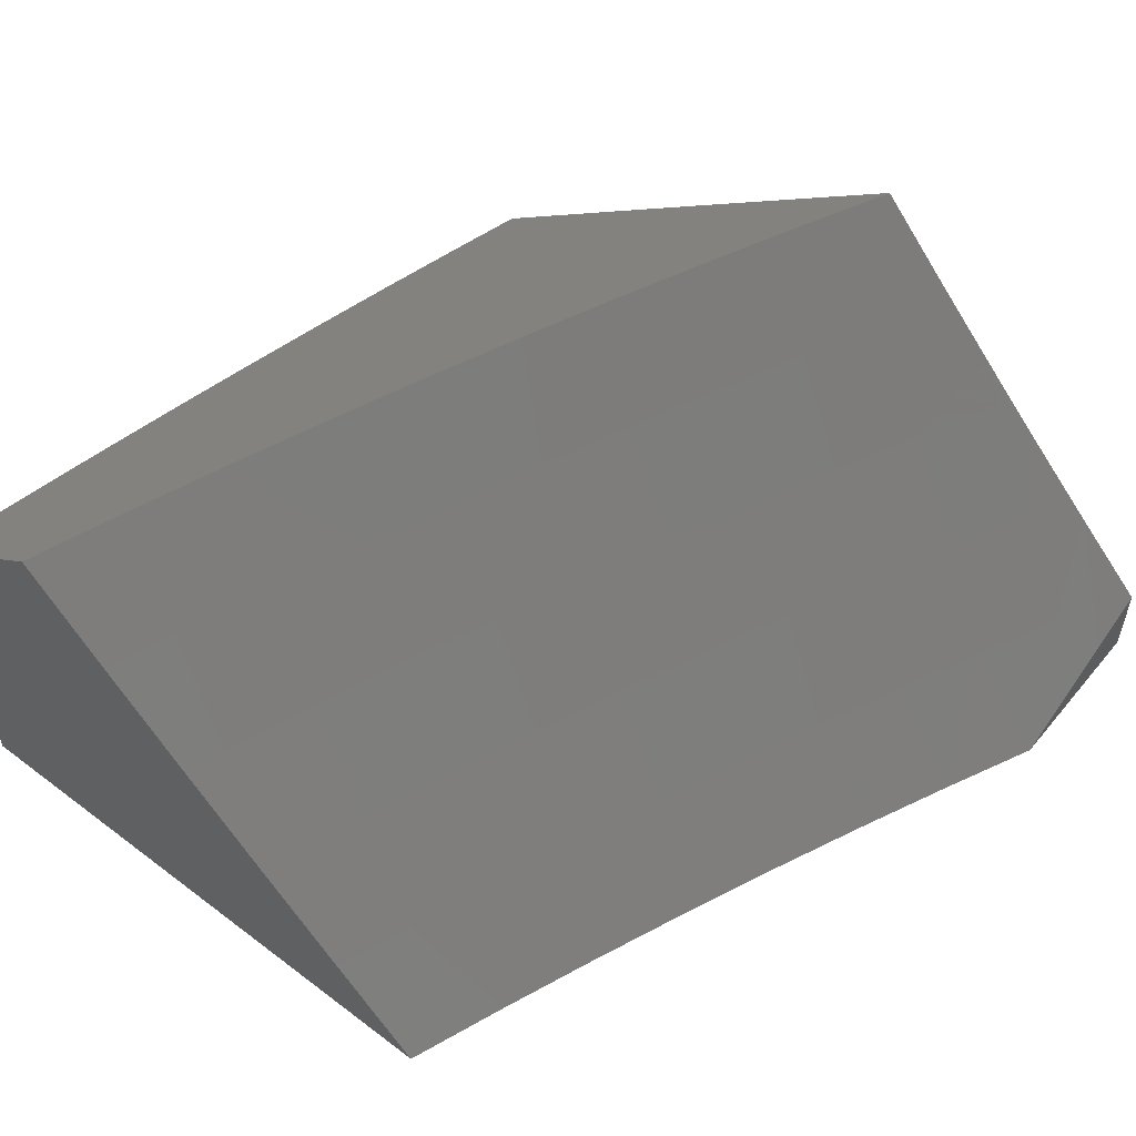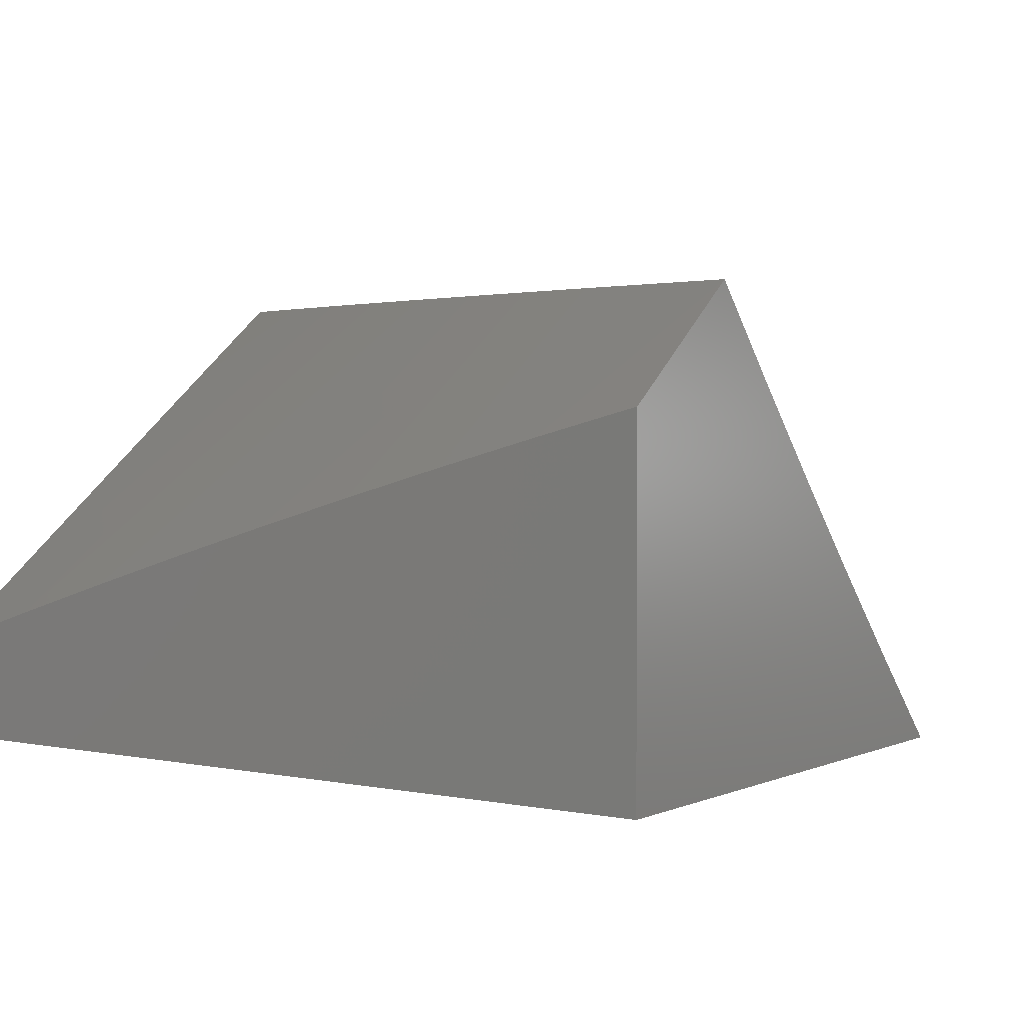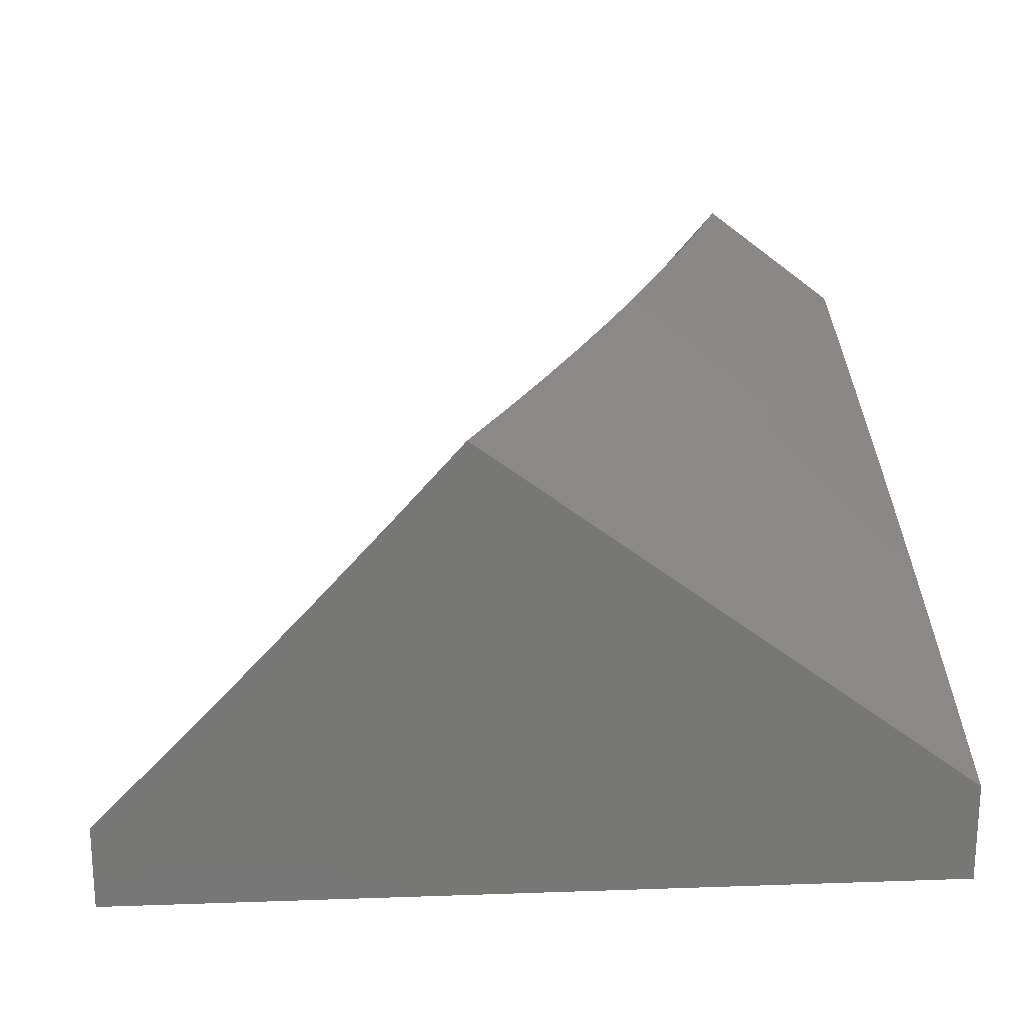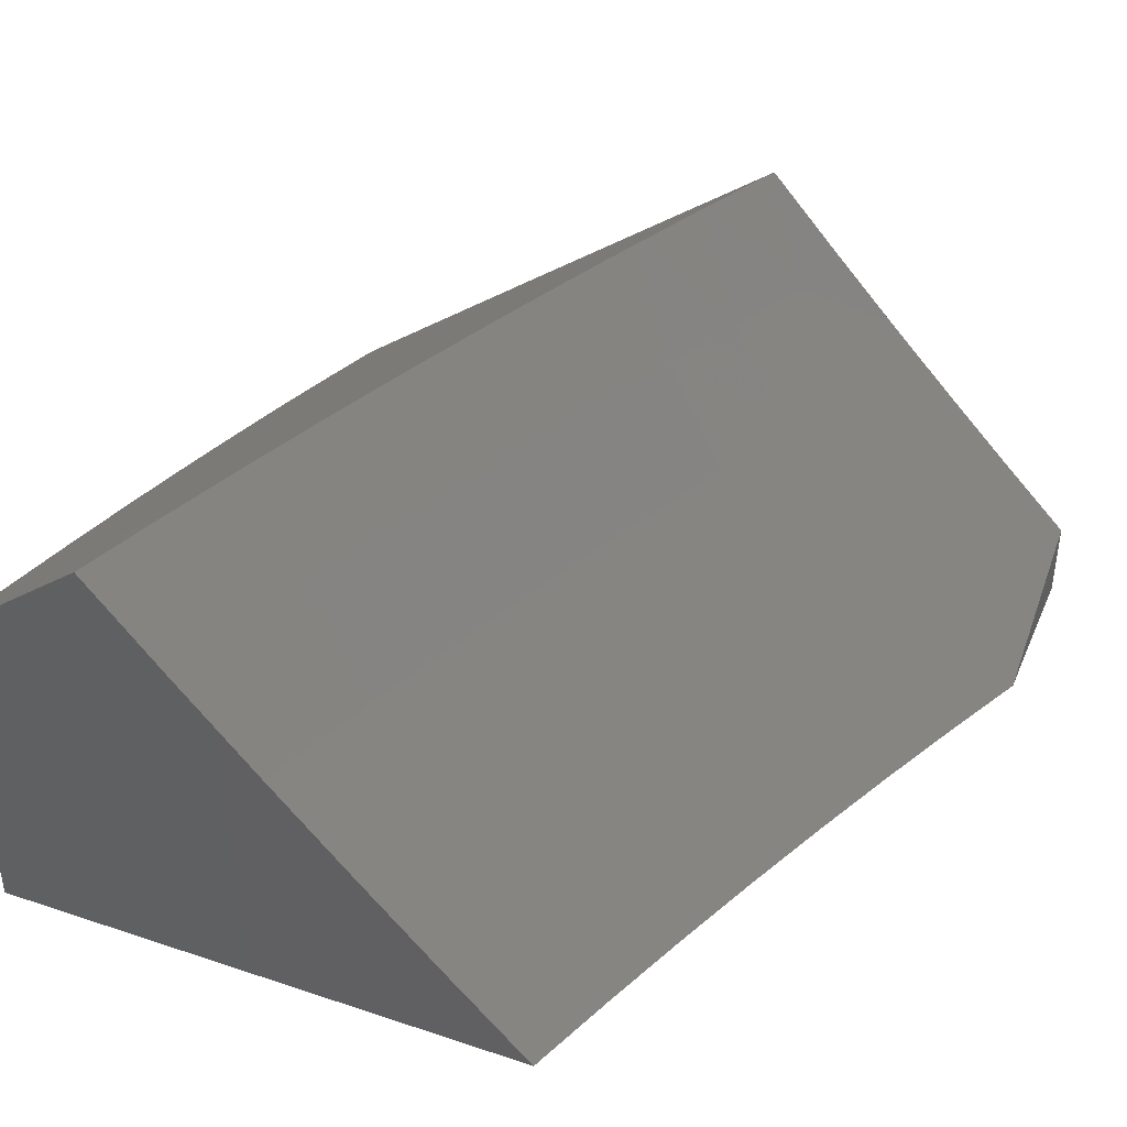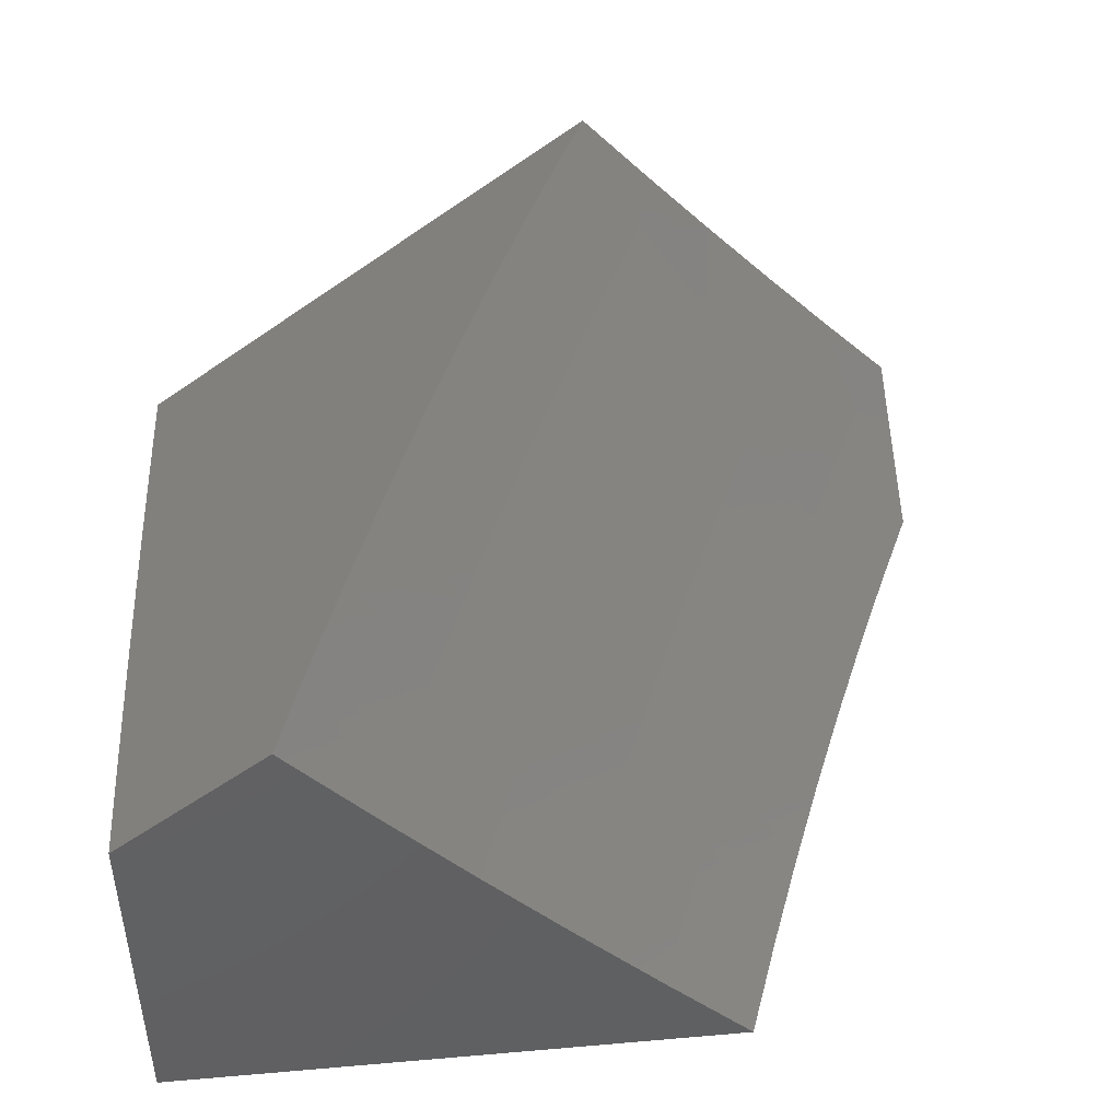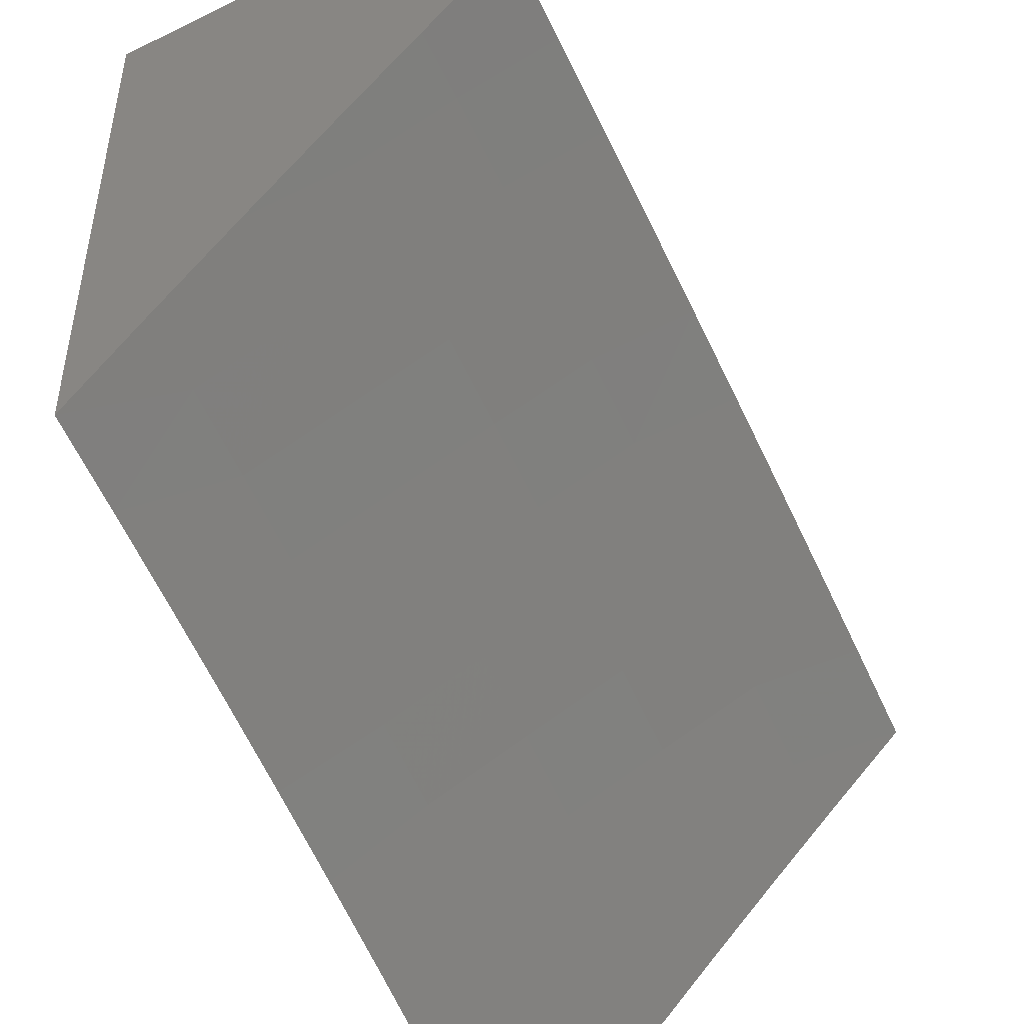
<metadata>
{"format":"stl","ext":"stl","renderer":"f3d","projection":"perspective","resolution":1024,"background":"white","views":[{"elev":54.6,"azim":-51.3,"up":"+Z"},{"elev":2.9,"azim":-145.1,"up":"+Z"},{"elev":20.9,"azim":86.4,"up":"+Z"},{"elev":40.0,"azim":-67.7,"up":"+Z"},{"elev":45.4,"azim":-95.7,"up":"+Z"},{"elev":-45.8,"azim":-61.2,"up":"+Y"}]}
</metadata>
<code>
# stl→obj: 87 verts, 170 faces
v 4 8.421 -7.455
v 4 8.492 -7.507
v 3.891 8.472 -7.455
v 4 8.563 -7.559
v 4 8.635 -7.612
v 4 8.707 -7.665
v 4 8.779 -7.718
v 3.782 8.522 -7.455
v 4 8.852 -7.772
v 4 8.926 -7.826
v 4 9 -7.881
v 3.873 9 -7.84
v 3.672 8.57 -7.455
v 3.746 9 -7.8
v 3.561 8.616 -7.455
v 3.62 9 -7.761
v 3.45 8.661 -7.455
v 3.495 9 -7.724
v 3.338 8.705 -7.455
v 3.371 9 -7.688
v 3.226 8.747 -7.455
v 3.247 9 -7.653
v 3.113 8.788 -7.455
v 3.123 9 -7.62
v 3 8.827 -7.455
v 3 9 -7.588
v 3 8.913 -7.521
v 4 8 -7.9
v 4 8.086 -7.813
v 3.931 8 -7.934
v 3.903 8.054 -7.893
v 3.863 8 -7.967
v 3.803 8.102 -7.893
v 3.793 8 -8
v 3.682 8.052 -8
v 3.703 8.148 -7.893
v 3.57 8.102 -8
v 3.602 8.193 -7.893
v 3.457 8.151 -8
v 3.5 8.237 -7.893
v 3.398 8.28 -7.893
v 3.538 8.325 -7.785
v 3.434 8.368 -7.785
v 3.574 8.411 -7.676
v 3.47 8.455 -7.676
v 3.61 8.497 -7.566
v 3.505 8.541 -7.566
v 3.944 8.14 -7.785
v 4 8.171 -7.725
v 3.985 8.225 -7.676
v 4 8.256 -7.636
v 3.884 8.273 -7.676
v 3.923 8.357 -7.566
v 3.781 8.32 -7.676
v 3.819 8.405 -7.566
v 3.678 8.367 -7.676
v 3.715 8.451 -7.566
v 4 8.339 -7.546
v 3.399 8.583 -7.566
v 3.293 8.625 -7.566
v 3.186 8.665 -7.566
v 3.079 8.703 -7.566
v 3 8.731 -7.567
v 3 8.633 -7.677
v 3.048 8.616 -7.676
v 3 8.533 -7.786
v 3.016 8.528 -7.785
v 3 8.432 -7.894
v 3.122 8.49 -7.785
v 3.089 8.4 -7.893
v 3.226 8.45 -7.785
v 3.192 8.362 -7.893
v 3.331 8.41 -7.785
v 3.296 8.321 -7.893
v 3 8.33 -8
v 3.115 8.288 -8
v 3.23 8.244 -8
v 3.344 8.198 -8
v 3.844 8.188 -7.785
v 3.742 8.235 -7.785
v 3.64 8.281 -7.785
v 3.365 8.497 -7.676
v 3.26 8.538 -7.676
v 3.154 8.578 -7.676
v 4 9 -8
v 4 8 -8
v 3 9 -8
f 1 2 3
f 3 2 4
f 3 4 5
f 5 6 3
f 3 6 7
f 3 7 8
f 8 7 9
f 8 9 10
f 10 11 8
f 8 11 12
f 8 12 13
f 13 12 14
f 13 14 15
f 15 14 16
f 15 16 17
f 17 16 18
f 17 18 19
f 19 18 20
f 19 20 21
f 21 20 22
f 21 22 23
f 23 22 24
f 23 24 25
f 25 24 26
f 25 26 27
f 28 29 30
f 30 29 31
f 30 31 32
f 32 31 33
f 32 33 34
f 34 33 35
f 35 33 36
f 35 36 37
f 37 36 38
f 37 38 39
f 39 38 40
f 39 40 41
f 41 40 42
f 41 42 43
f 43 42 44
f 43 44 45
f 45 44 46
f 45 46 47
f 47 46 15
f 47 15 17
f 31 29 48
f 48 29 49
f 48 49 50
f 50 49 51
f 50 51 52
f 52 51 53
f 52 53 54
f 54 53 55
f 54 55 56
f 56 55 57
f 56 57 44
f 44 57 46
f 51 58 53
f 53 58 1
f 53 1 3
f 53 3 55
f 55 3 8
f 55 8 57
f 57 8 13
f 57 13 46
f 46 13 15
f 47 17 59
f 59 17 19
f 59 19 60
f 60 19 21
f 60 21 61
f 61 21 23
f 61 23 62
f 62 23 63
f 62 63 64
f 23 25 63
f 62 64 65
f 65 64 66
f 65 66 67
f 67 66 68
f 67 68 69
f 69 68 70
f 69 70 71
f 71 70 72
f 71 72 73
f 73 72 74
f 73 74 43
f 43 74 41
f 68 75 70
f 70 75 76
f 70 76 72
f 72 76 77
f 72 77 74
f 74 77 78
f 74 78 41
f 41 78 39
f 33 31 48
f 48 50 79
f 79 50 52
f 79 52 80
f 80 52 54
f 80 54 81
f 81 54 56
f 81 56 42
f 42 56 44
f 36 33 79
f 79 33 48
f 36 79 80
f 38 36 80
f 38 80 81
f 40 38 81
f 40 81 42
f 73 43 45
f 45 47 82
f 82 47 59
f 82 59 83
f 83 59 60
f 83 60 84
f 84 60 61
f 84 61 65
f 65 61 62
f 71 73 82
f 82 73 45
f 71 82 83
f 69 71 83
f 69 83 84
f 67 69 84
f 67 84 65
f 11 10 85
f 85 10 86
f 86 10 28
f 28 10 29
f 29 10 9
f 29 9 7
f 29 7 49
f 49 7 6
f 49 6 51
f 51 6 5
f 51 5 4
f 51 4 58
f 58 4 2
f 58 2 1
f 28 30 86
f 86 30 32
f 86 32 34
f 34 35 86
f 86 35 85
f 85 35 37
f 85 37 39
f 39 78 85
f 85 78 87
f 87 78 77
f 87 77 76
f 76 75 87
f 25 27 63
f 63 27 26
f 63 26 64
f 64 26 87
f 64 87 66
f 66 87 68
f 68 87 75
f 26 24 87
f 87 24 22
f 87 22 20
f 20 18 87
f 87 18 16
f 87 16 14
f 14 12 87
f 87 12 85
f 85 12 11

</code>
